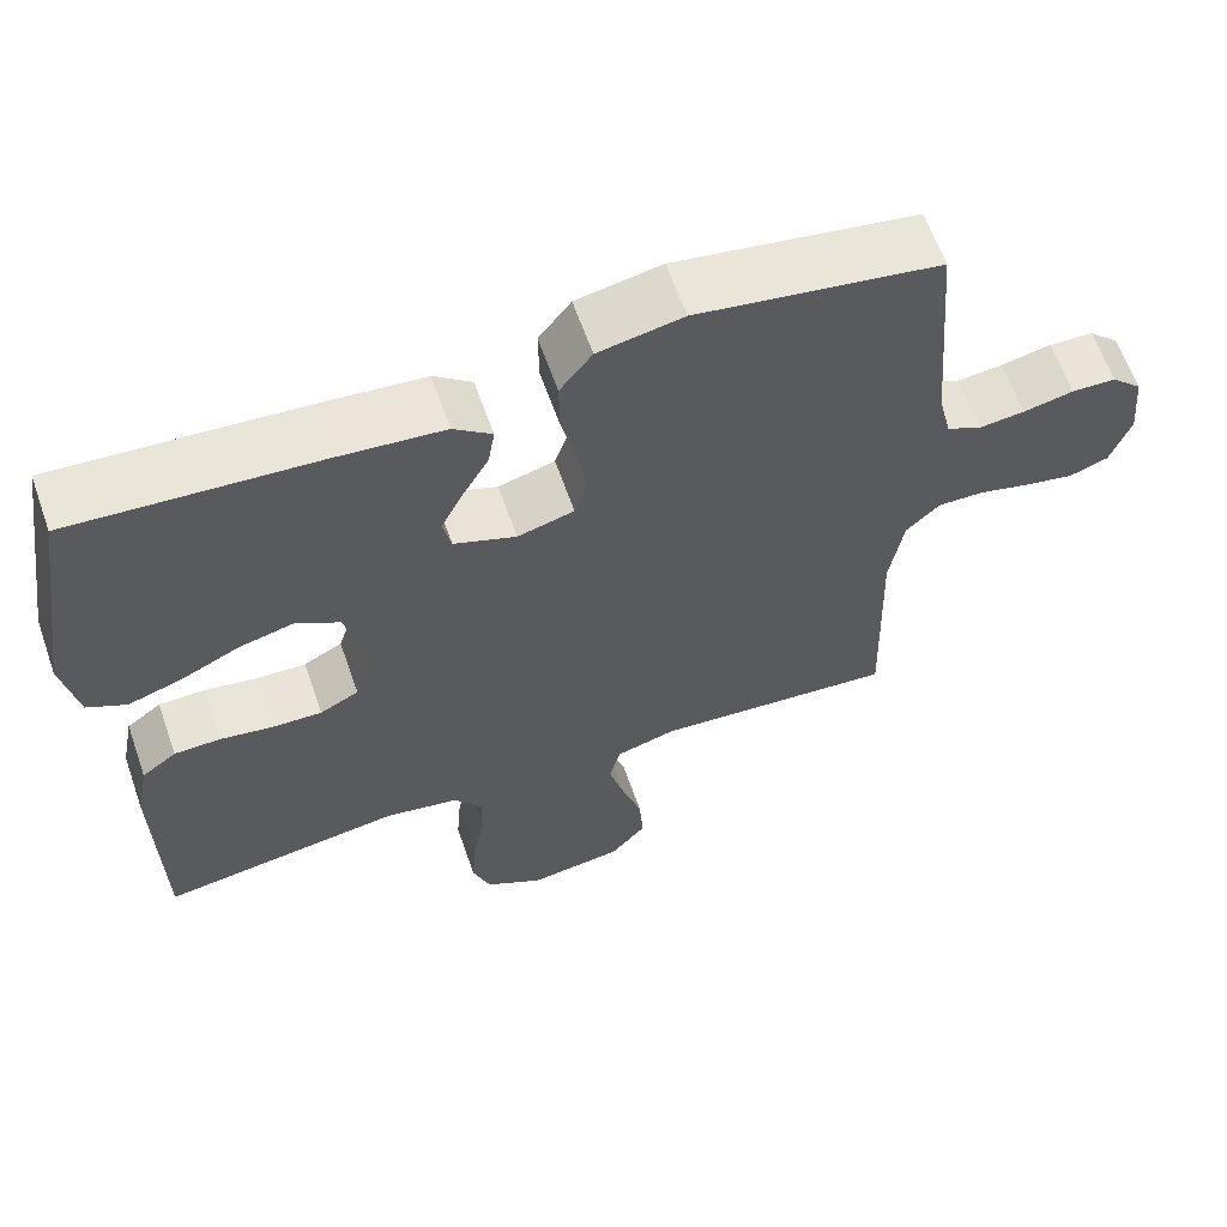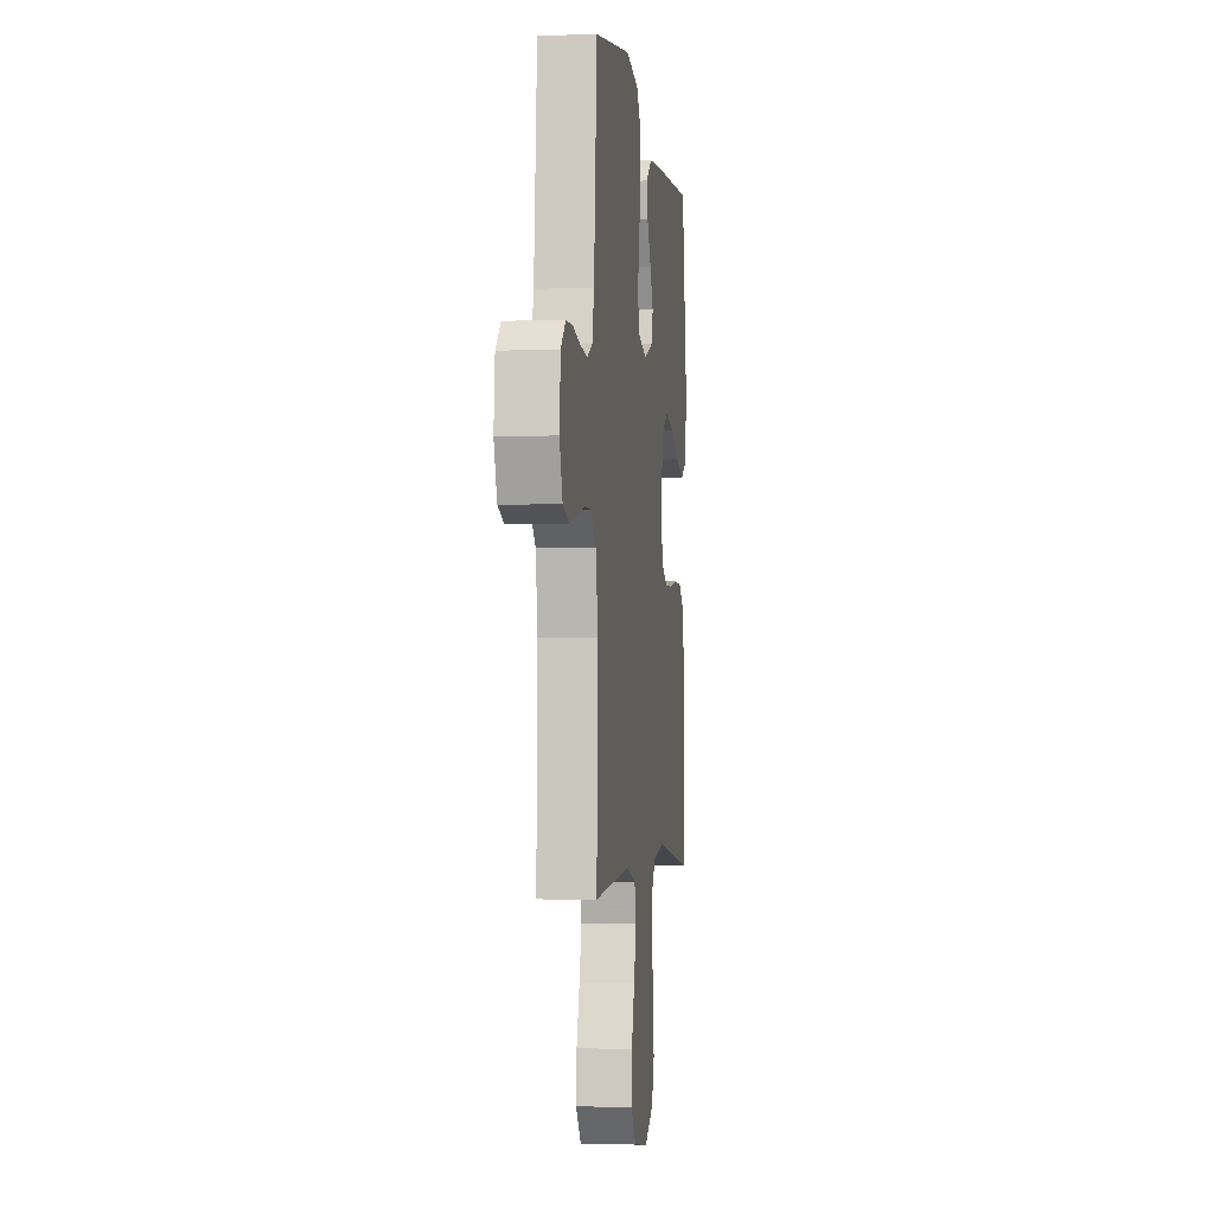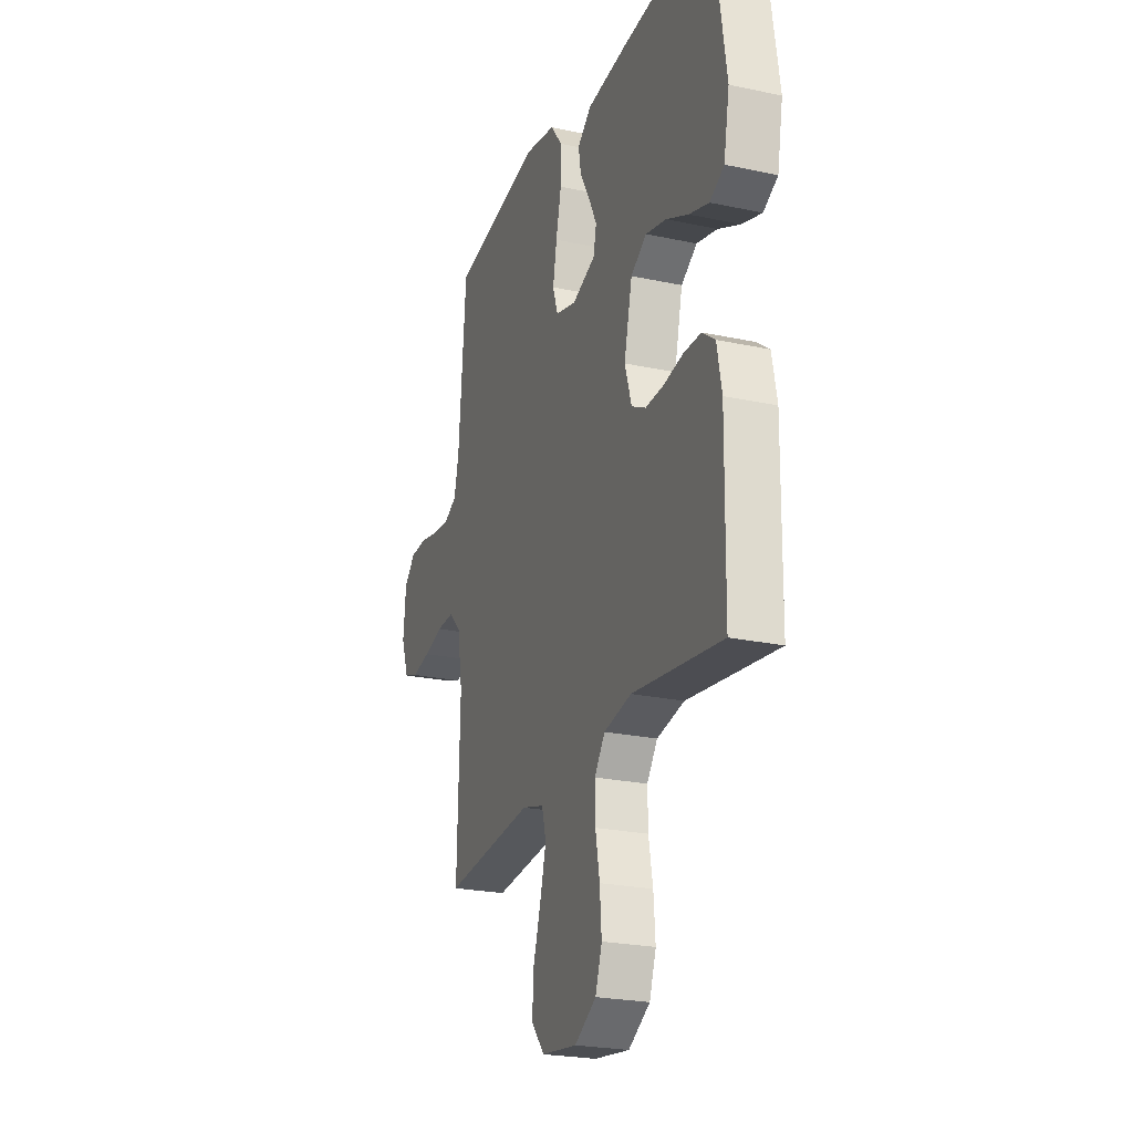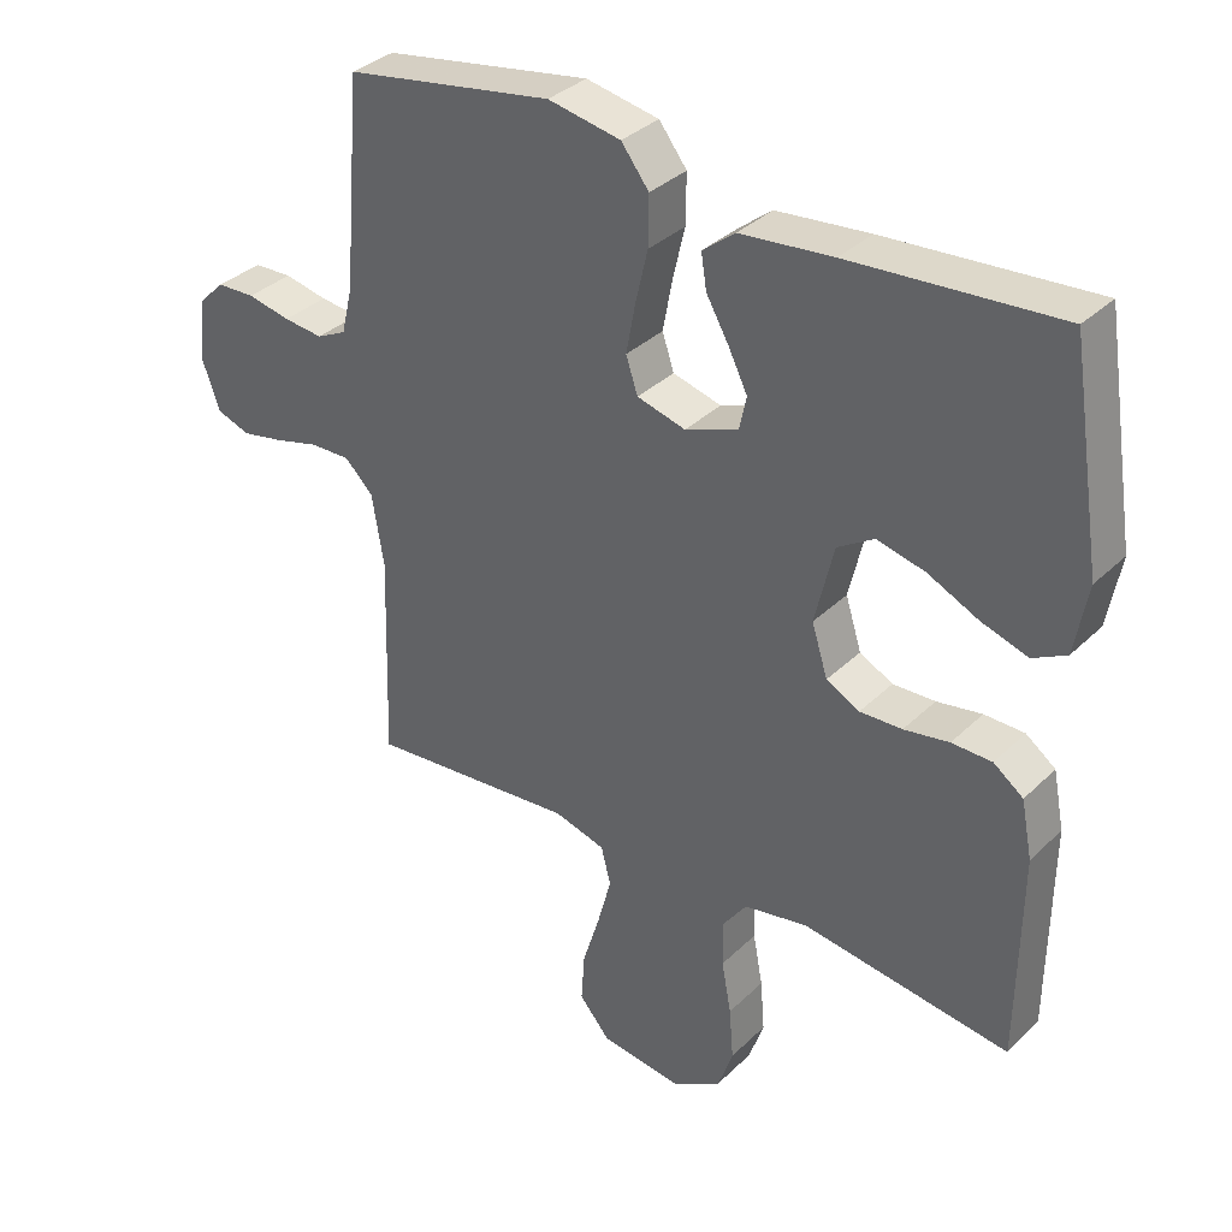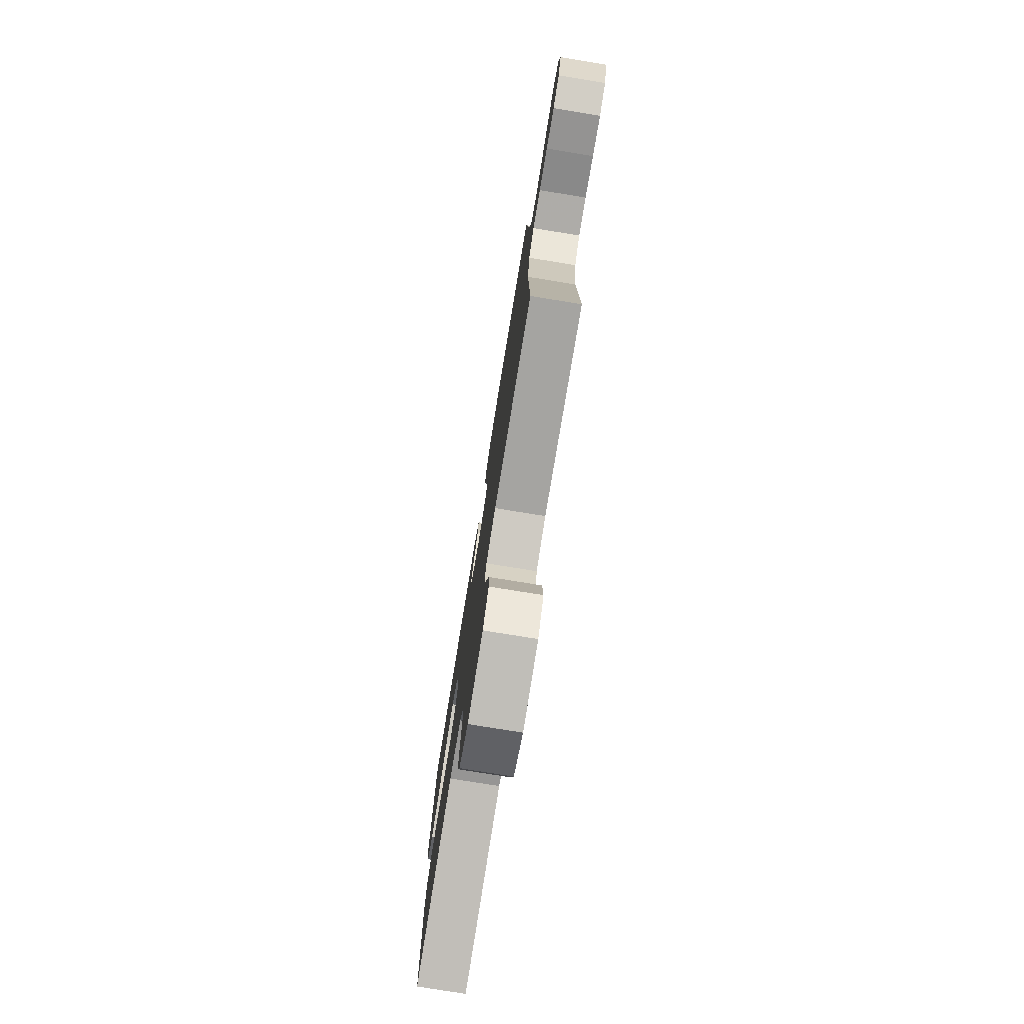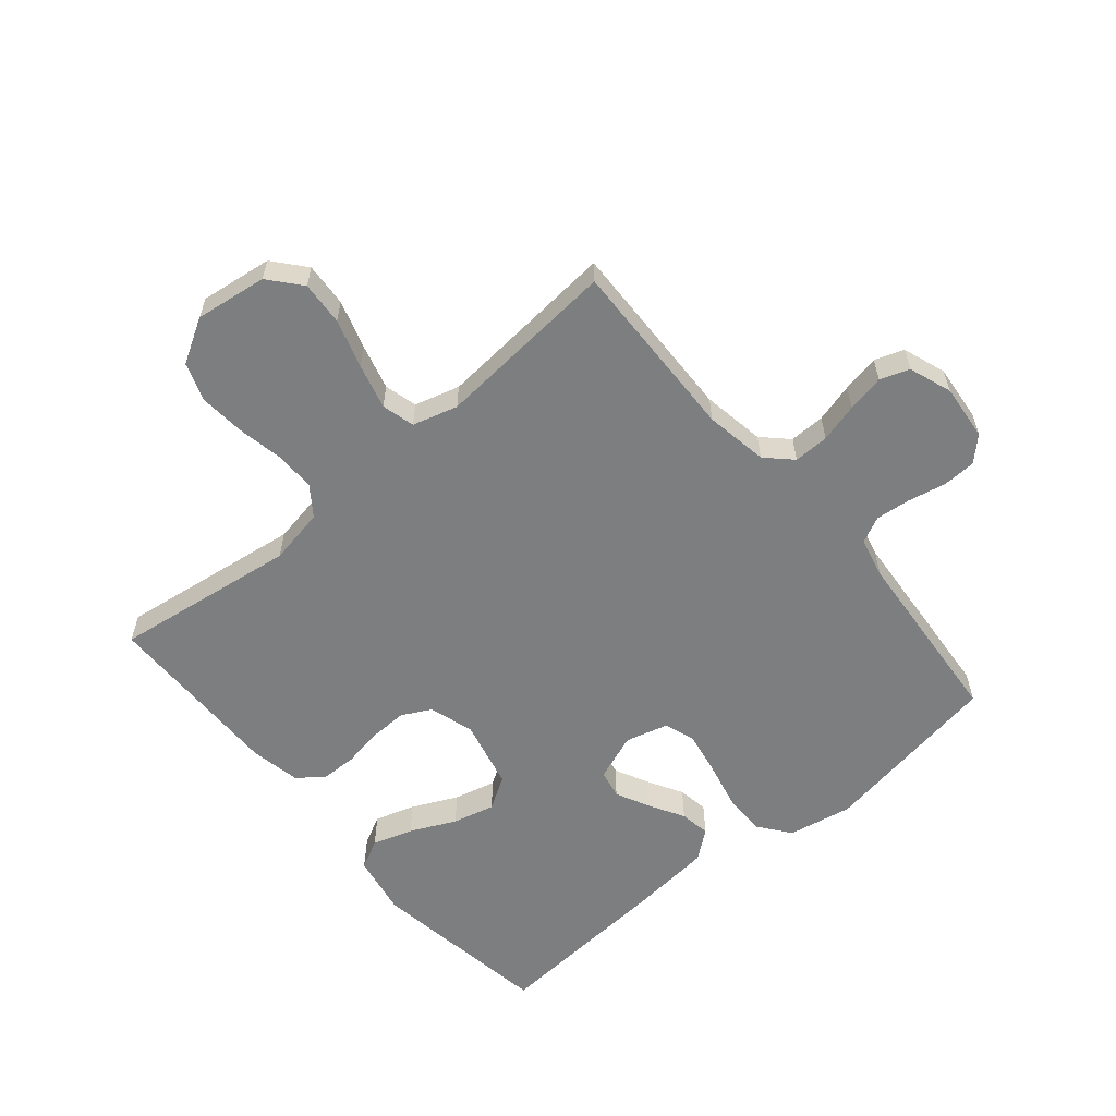
<metadata>
{"format":"obj","ext":"obj","renderer":"f3d","projection":"perspective","resolution":1024,"background":"white","views":[{"elev":62.5,"azim":160.7,"up":"+Z"},{"elev":-2.8,"azim":-82.8,"up":"+Z"},{"elev":-23.8,"azim":70.3,"up":"+Z"},{"elev":34.5,"azim":38.2,"up":"+Z"},{"elev":-78.0,"azim":-99.2,"up":"+Z"},{"elev":-59.3,"azim":-139.8,"up":"+Y"}]}
</metadata>
<code>
v 0.5 0.07 0.5
v 0.546 0.07 0.2
v 0.527 0.07 0.099
v 0.479 0.07 0.074
v 0.413 0.07 0.095
v 0.339 0.07 0.13
v 0.27 0.07 0.147
v 0.217 0.07 0.114
v 0.19 0.07 0
v 0.213 0.07 -0.073
v 0.261 0.07 -0.098
v 0.322 0.07 -0.096
v 0.387 0.07 -0.085
v 0.445 0.07 -0.086
v 0.488 0.07 -0.118
v 0.504 0.07 -0.2
v 0.5 0.07 -0.5
v 0.2 0.07 -0.458
v 0.108 0.07 -0.475
v 0.073 0.07 -0.523
v 0.074 0.07 -0.589
v 0.088 0.07 -0.664
v 0.094 0.07 -0.739
v 0.072 0.07 -0.802
v 0 0.07 -0.844
v -0.118 0.07 -0.828
v -0.162 0.07 -0.776
v -0.157 0.07 -0.704
v -0.132 0.07 -0.624
v -0.112 0.07 -0.55
v -0.126 0.07 -0.496
v -0.2 0.07 -0.475
v -0.5 0.07 -0.5
v -0.491 0.07 -0.2
v -0.508 0.07 -0.097
v -0.549 0.07 -0.057
v -0.607 0.07 -0.058
v -0.671 0.07 -0.075
v -0.732 0.07 -0.087
v -0.78 0.07 -0.07
v -0.805 0.07 0
v -0.796 0.07 0.092
v -0.758 0.07 0.129
v -0.703 0.07 0.131
v -0.641 0.07 0.118
v -0.584 0.07 0.112
v -0.541 0.07 0.133
v -0.525 0.07 0.2
v -0.5 0.07 0.5
v -0.2 0.07 0.55
v -0.095 0.07 0.53
v -0.055 0.07 0.478
v -0.056 0.07 0.407
v -0.074 0.07 0.33
v -0.087 0.07 0.26
v -0.07 0.07 0.209
v 0 0.07 0.19
v 0.077 0.07 0.219
v 0.087 0.07 0.266
v 0.06 0.07 0.321
v 0.027 0.07 0.379
v 0.019 0.07 0.429
v 0.066 0.07 0.466
v 0.2 0.07 0.479
v 0.5 0 0.5
v 0.546 0 0.2
v 0.527 0 0.099
v 0.479 0 0.074
v 0.413 0 0.095
v 0.339 0 0.13
v 0.27 0 0.147
v 0.217 0 0.114
v 0.19 0 0
v 0.213 0 -0.073
v 0.261 0 -0.098
v 0.322 0 -0.096
v 0.387 0 -0.085
v 0.445 0 -0.086
v 0.488 0 -0.118
v 0.504 0 -0.2
v 0.5 0 -0.5
v 0.2 0 -0.458
v 0.108 0 -0.475
v 0.073 0 -0.523
v 0.074 0 -0.589
v 0.088 0 -0.664
v 0.094 0 -0.739
v 0.072 0 -0.802
v 0 0 -0.844
v -0.118 0 -0.828
v -0.162 0 -0.776
v -0.157 0 -0.704
v -0.132 0 -0.624
v -0.112 0 -0.55
v -0.126 0 -0.496
v -0.2 0 -0.475
v -0.5 0 -0.5
v -0.491 0 -0.2
v -0.508 0 -0.097
v -0.549 0 -0.057
v -0.607 0 -0.058
v -0.671 0 -0.075
v -0.732 0 -0.087
v -0.78 0 -0.07
v -0.805 0 0
v -0.796 0 0.092
v -0.758 0 0.129
v -0.703 0 0.131
v -0.641 0 0.118
v -0.584 0 0.112
v -0.541 0 0.133
v -0.525 0 0.2
v -0.5 0 0.5
v -0.2 0 0.55
v -0.095 0 0.53
v -0.055 0 0.478
v -0.056 0 0.407
v -0.074 0 0.33
v -0.087 0 0.26
v -0.07 0 0.209
v 0 0 0.19
v 0.077 0 0.219
v 0.087 0 0.266
v 0.06 0 0.321
v 0.027 0 0.379
v 0.019 0 0.429
v 0.066 0 0.466
v 0.2 0 0.479
f 60 61 62 63
f 59 60 63 64
f 58 59 64 1
f 51 52 53 54
f 51 54 55
f 48 49 50 51
f 47 48 51 55
f 46 47 55 56
f 42 43 44 45
f 42 45 46
f 41 42 46
f 37 38 39 40
f 37 40 41 46
f 32 33 34
f 31 32 34 35
f 26 27 28 29
f 26 29 30
f 25 26 30
f 24 25 30 31
f 21 22 23 24
f 20 21 24 31
f 15 16 17 18
f 15 18 19
f 12 13 14 15
f 11 12 15 19
f 10 11 19 20
f 3 4 5 6
f 3 6 7
f 58 1 2 3
f 58 3 7
f 57 58 7 8
f 56 57 8 9
f 36 37 46 56
f 35 36 56 9
f 20 31 35
f 9 10 20 35
f 127 126 125 124
f 128 127 124 123
f 65 128 123 122
f 118 117 116 115
f 119 118 115
f 115 114 113 112
f 119 115 112 111
f 120 119 111 110
f 109 108 107 106
f 110 109 106
f 110 106 105
f 104 103 102 101
f 110 105 104 101
f 98 97 96
f 99 98 96 95
f 93 92 91 90
f 94 93 90
f 94 90 89
f 95 94 89 88
f 88 87 86 85
f 95 88 85 84
f 82 81 80 79
f 83 82 79
f 79 78 77 76
f 83 79 76 75
f 84 83 75 74
f 70 69 68 67
f 71 70 67
f 67 66 65 122
f 71 67 122
f 72 71 122 121
f 73 72 121 120
f 120 110 101 100
f 73 120 100 99
f 99 95 84
f 99 84 74 73
f 1 65 66 2
f 2 66 67 3
f 3 67 68 4
f 4 68 69 5
f 5 69 70 6
f 6 70 71 7
f 7 71 72 8
f 8 72 73 9
f 9 73 74 10
f 10 74 75 11
f 11 75 76 12
f 12 76 77 13
f 13 77 78 14
f 14 78 79 15
f 15 79 80 16
f 16 80 81 17
f 17 81 82 18
f 18 82 83 19
f 19 83 84 20
f 20 84 85 21
f 21 85 86 22
f 22 86 87 23
f 23 87 88 24
f 24 88 89 25
f 25 89 90 26
f 26 90 91 27
f 27 91 92 28
f 28 92 93 29
f 29 93 94 30
f 30 94 95 31
f 31 95 96 32
f 32 96 97 33
f 33 97 98 34
f 34 98 99 35
f 35 99 100 36
f 36 100 101 37
f 37 101 102 38
f 38 102 103 39
f 39 103 104 40
f 40 104 105 41
f 41 105 106 42
f 42 106 107 43
f 43 107 108 44
f 44 108 109 45
f 45 109 110 46
f 46 110 111 47
f 47 111 112 48
f 48 112 113 49
f 49 113 114 50
f 50 114 115 51
f 51 115 116 52
f 52 116 117 53
f 53 117 118 54
f 54 118 119 55
f 55 119 120 56
f 56 120 121 57
f 57 121 122 58
f 58 122 123 59
f 59 123 124 60
f 60 124 125 61
f 61 125 126 62
f 62 126 127 63
f 63 127 128 64
f 64 128 65 1

</code>
